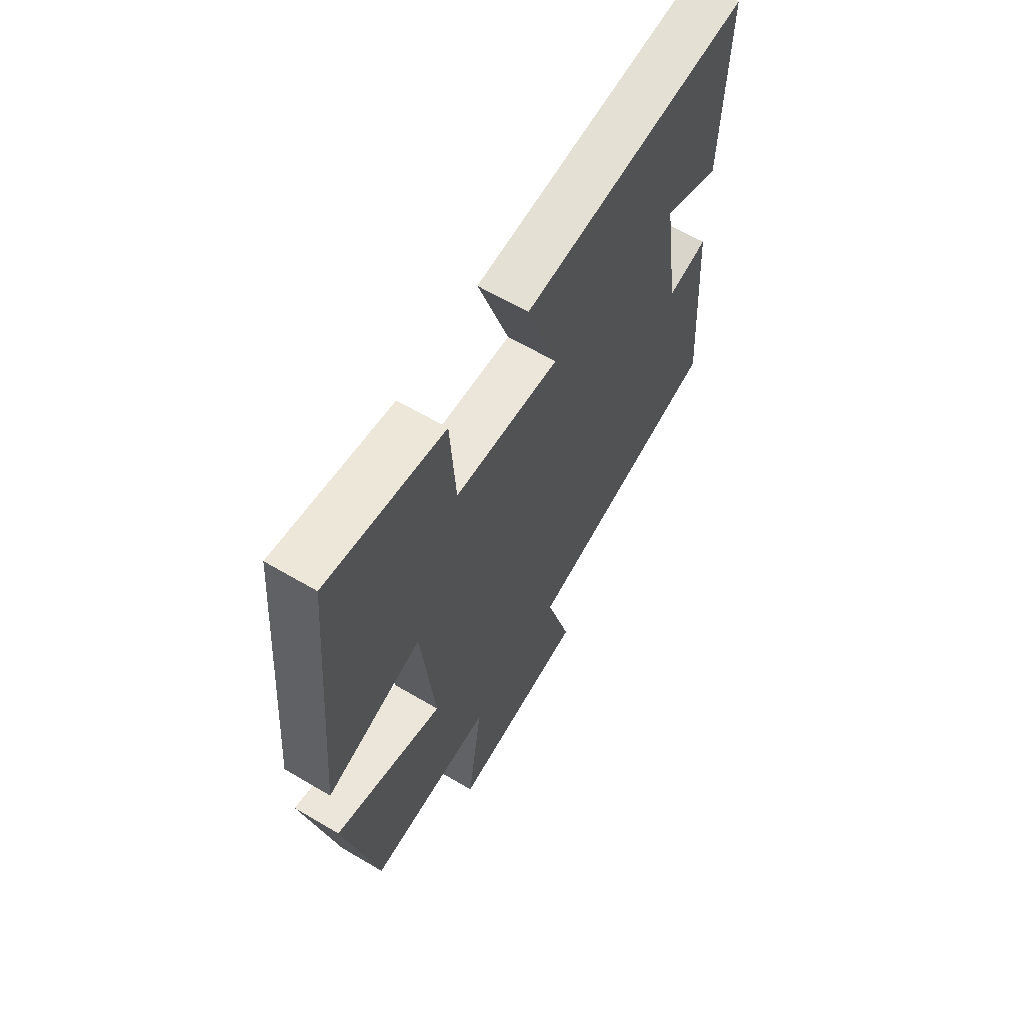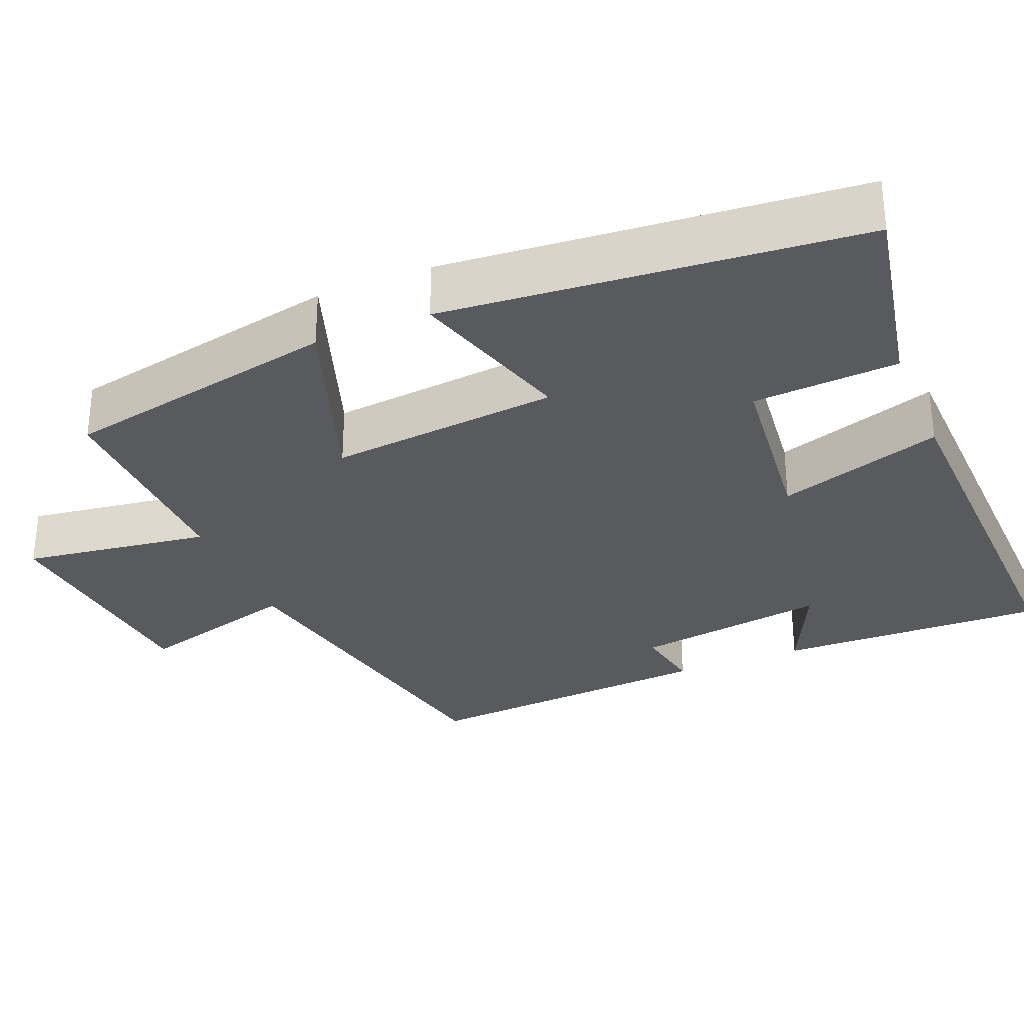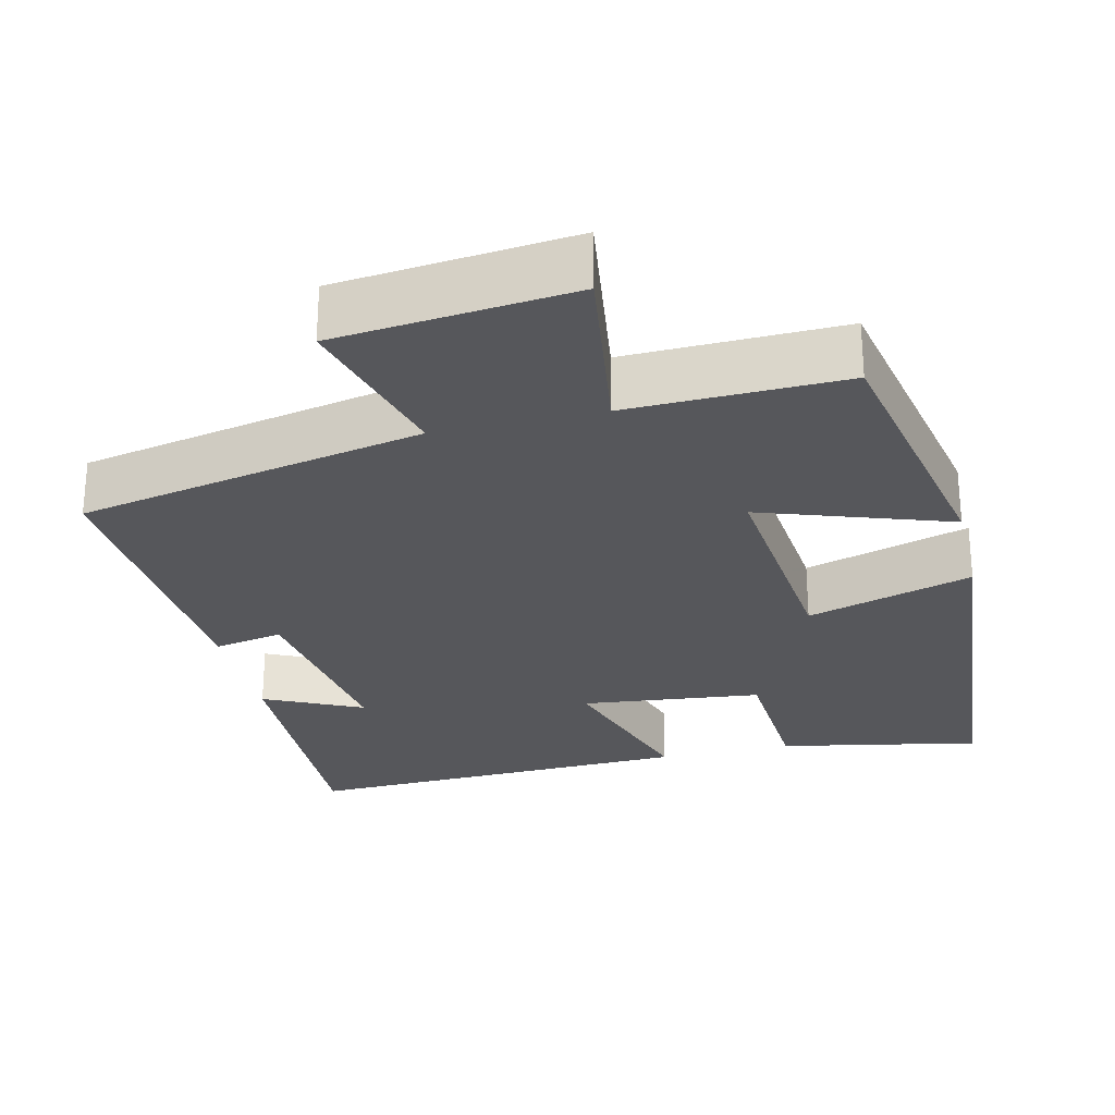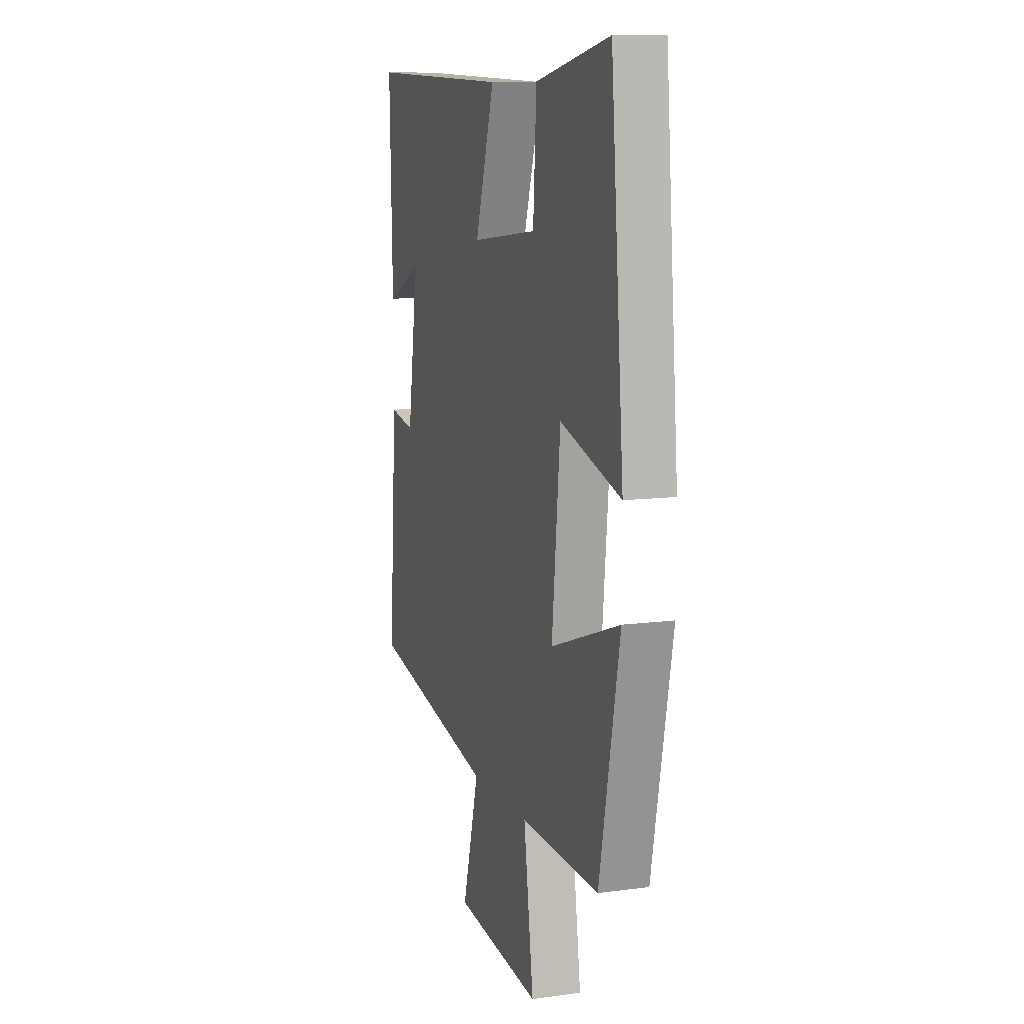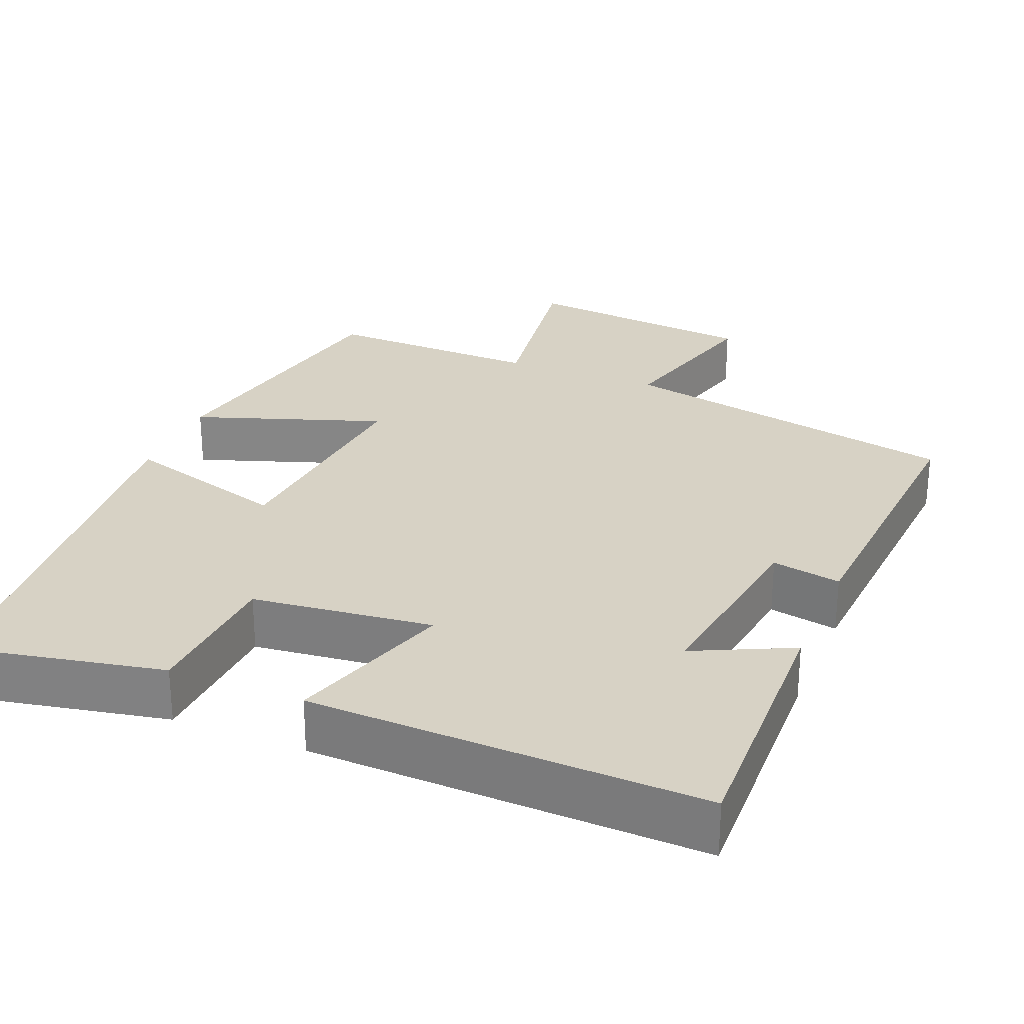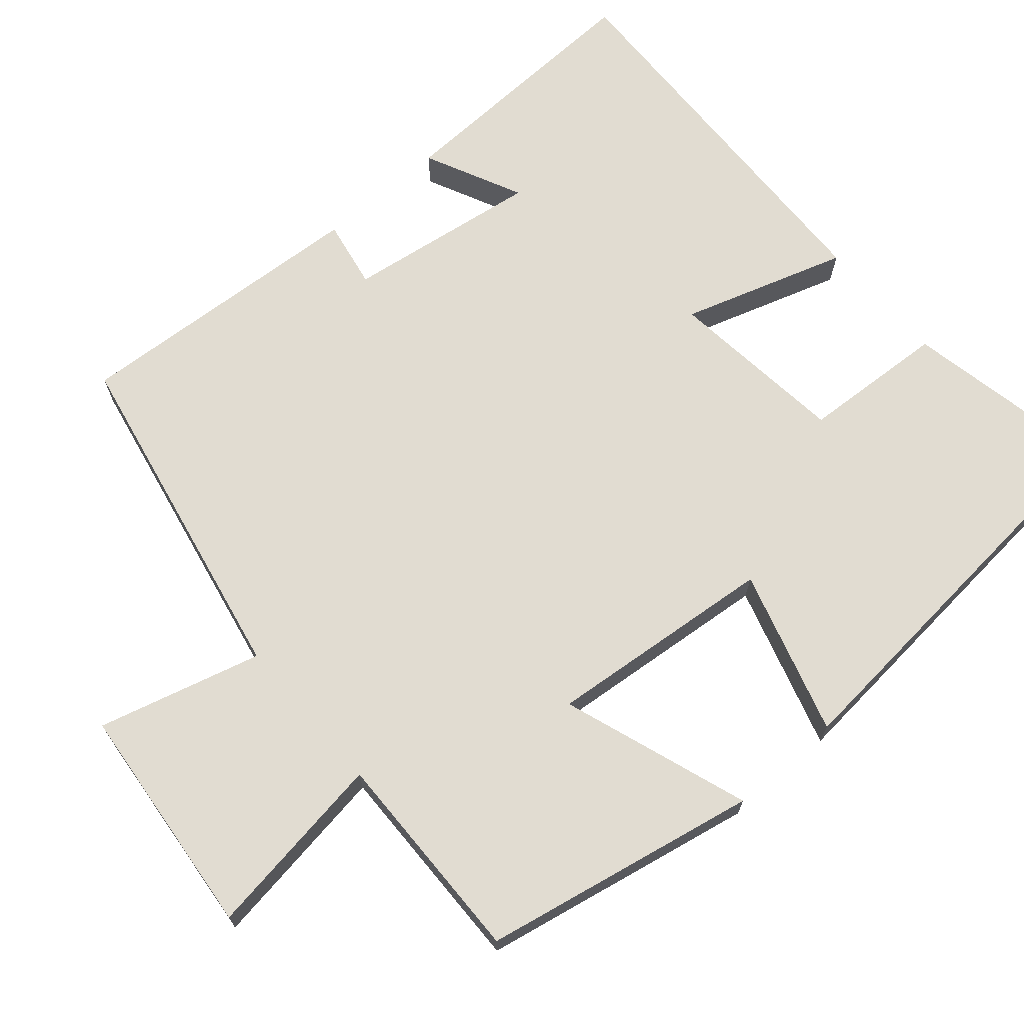
<metadata>
{"format":"obj","ext":"obj","renderer":"f3d","projection":"perspective","resolution":1024,"background":"white","views":[{"elev":63.5,"azim":-59.2,"up":"+Z"},{"elev":-30.9,"azim":-67.6,"up":"+Y"},{"elev":-27.1,"azim":-166.7,"up":"+Y"},{"elev":10.5,"azim":-108.7,"up":"+Z"},{"elev":27.5,"azim":22.1,"up":"+Y"},{"elev":69.3,"azim":-131.0,"up":"+Y"}]}
</metadata>
<code>
v 0.51 0.07 0.517
v 0.5 0.07 0.164
v 0.371 0.07 0.225
v 0.409 0.07 -0.031
v 0.5 0.07 -0.014
v 0.528 0.07 -0.408
v 0.073 0.07 -0.5
v 0.132 0.07 -0.715
v -0.178 0.07 -0.747
v -0.143 0.07 -0.5
v -0.427 0.07 -0.507
v -0.5 0.07 -0.143
v -0.252 0.07 -0.228
v -0.282 0.07 0.074
v -0.5 0.07 0.009
v -0.453 0.07 0.552
v -0.187 0.07 0.5
v -0.175 0.07 0.309
v 0.063 0.07 0.283
v -0.007 0.07 0.5
v 0.51 0 0.517
v 0.5 0 0.164
v 0.371 0 0.225
v 0.409 0 -0.031
v 0.5 0 -0.014
v 0.528 0 -0.408
v 0.073 0 -0.5
v 0.132 0 -0.715
v -0.178 0 -0.747
v -0.143 0 -0.5
v -0.427 0 -0.507
v -0.5 0 -0.143
v -0.252 0 -0.228
v -0.282 0 0.074
v -0.5 0 0.009
v -0.453 0 0.552
v -0.187 0 0.5
v -0.175 0 0.309
v 0.063 0 0.283
v -0.007 0 0.5
f 19 20 1
f 16 17 18
f 15 16 18
f 14 15 18
f 13 14 18 19
f 10 11 12 13
f 10 13 19 1
f 7 8 9 10
f 6 7 10
f 5 6 10
f 4 5 10
f 3 4 10
f 1 2 3
f 1 3 10
f 21 40 39
f 38 37 36
f 38 36 35
f 38 35 34
f 39 38 34 33
f 33 32 31 30
f 21 39 33 30
f 30 29 28 27
f 30 27 26
f 30 26 25
f 30 25 24
f 30 24 23
f 23 22 21
f 30 23 21
f 1 21 22 2
f 2 22 23 3
f 3 23 24 4
f 4 24 25 5
f 5 25 26 6
f 6 26 27 7
f 7 27 28 8
f 8 28 29 9
f 9 29 30 10
f 10 30 31 11
f 11 31 32 12
f 12 32 33 13
f 13 33 34 14
f 14 34 35 15
f 15 35 36 16
f 16 36 37 17
f 17 37 38 18
f 18 38 39 19
f 19 39 40 20
f 20 40 21 1

</code>
